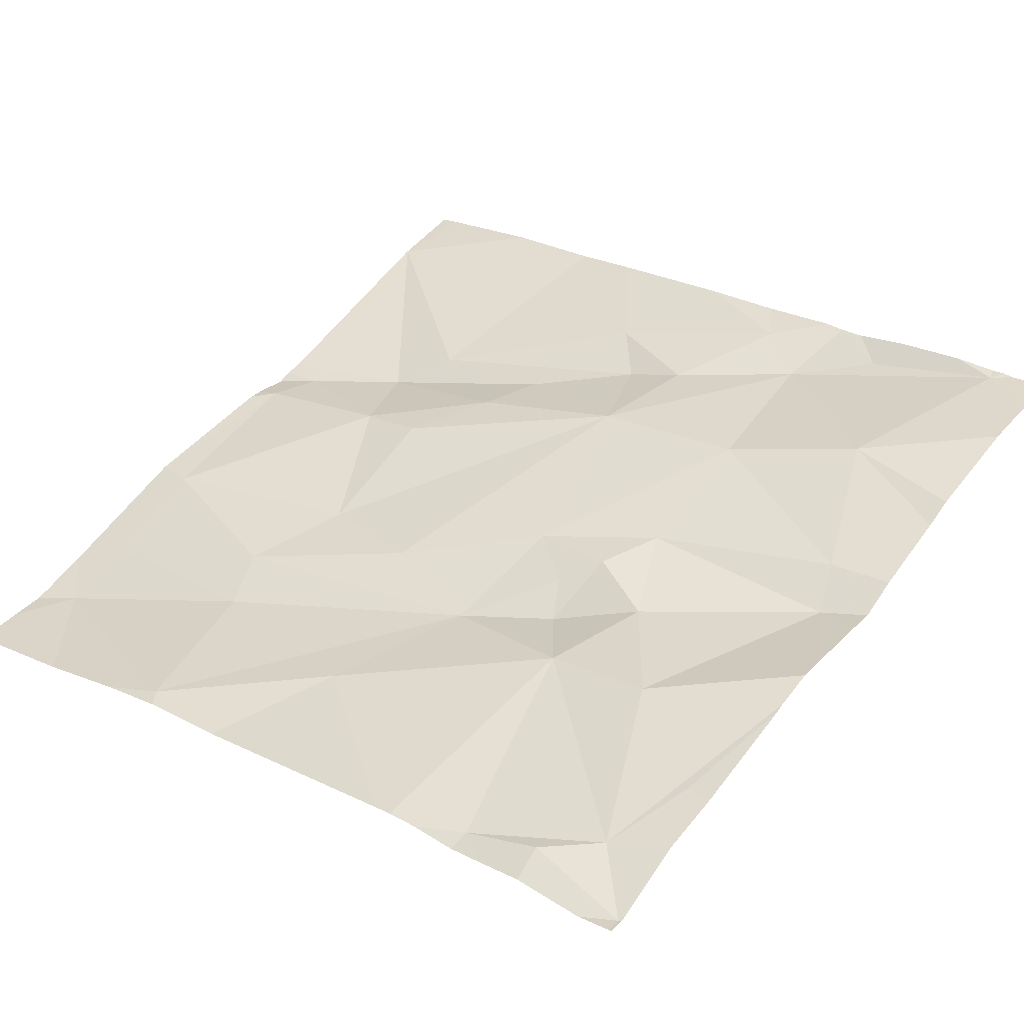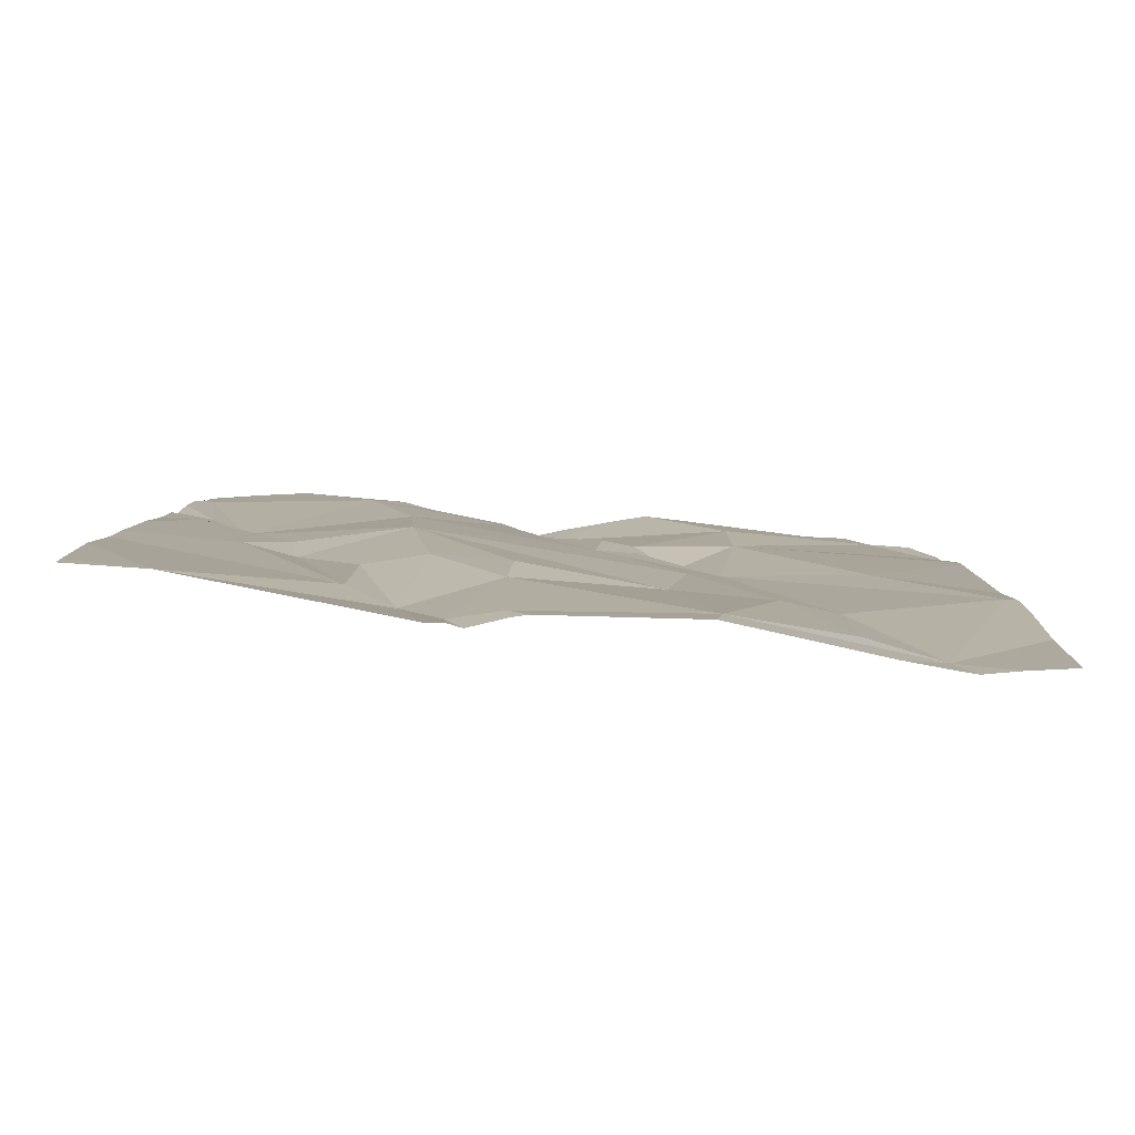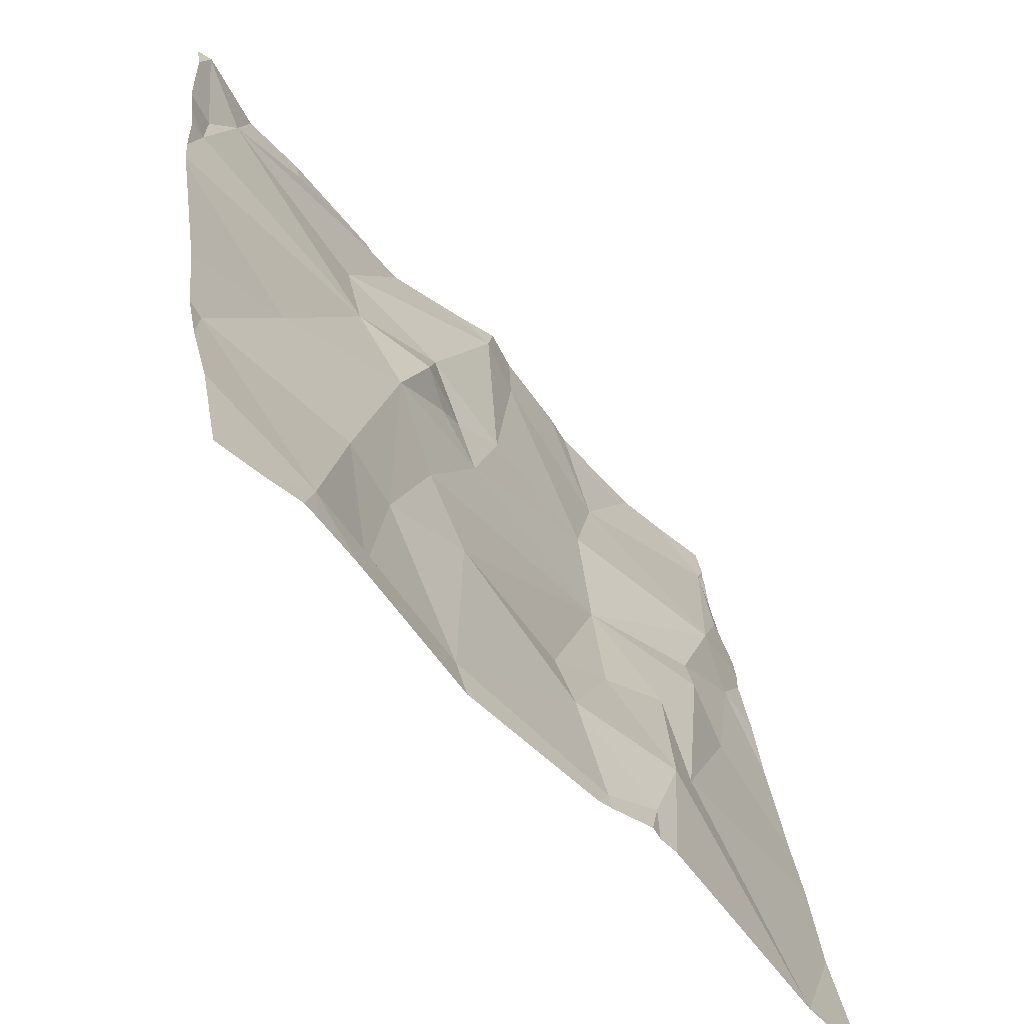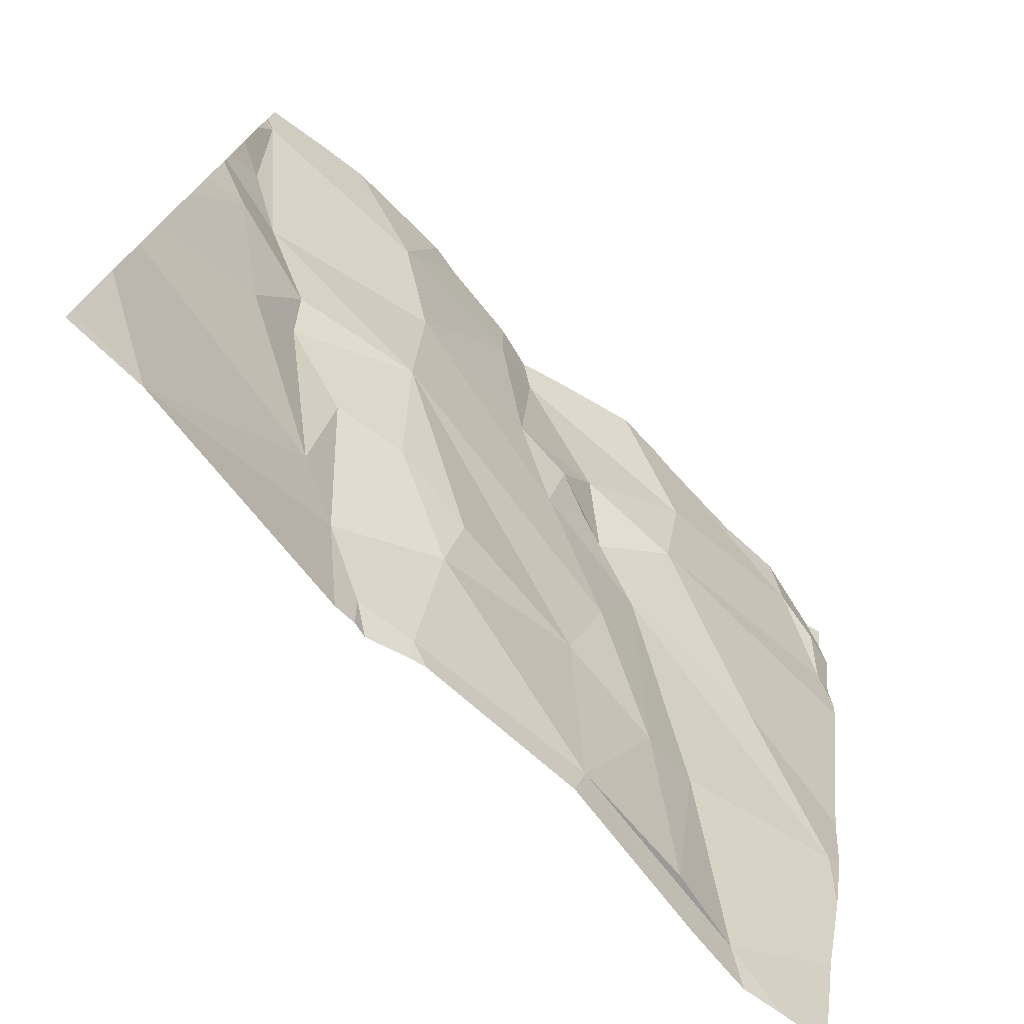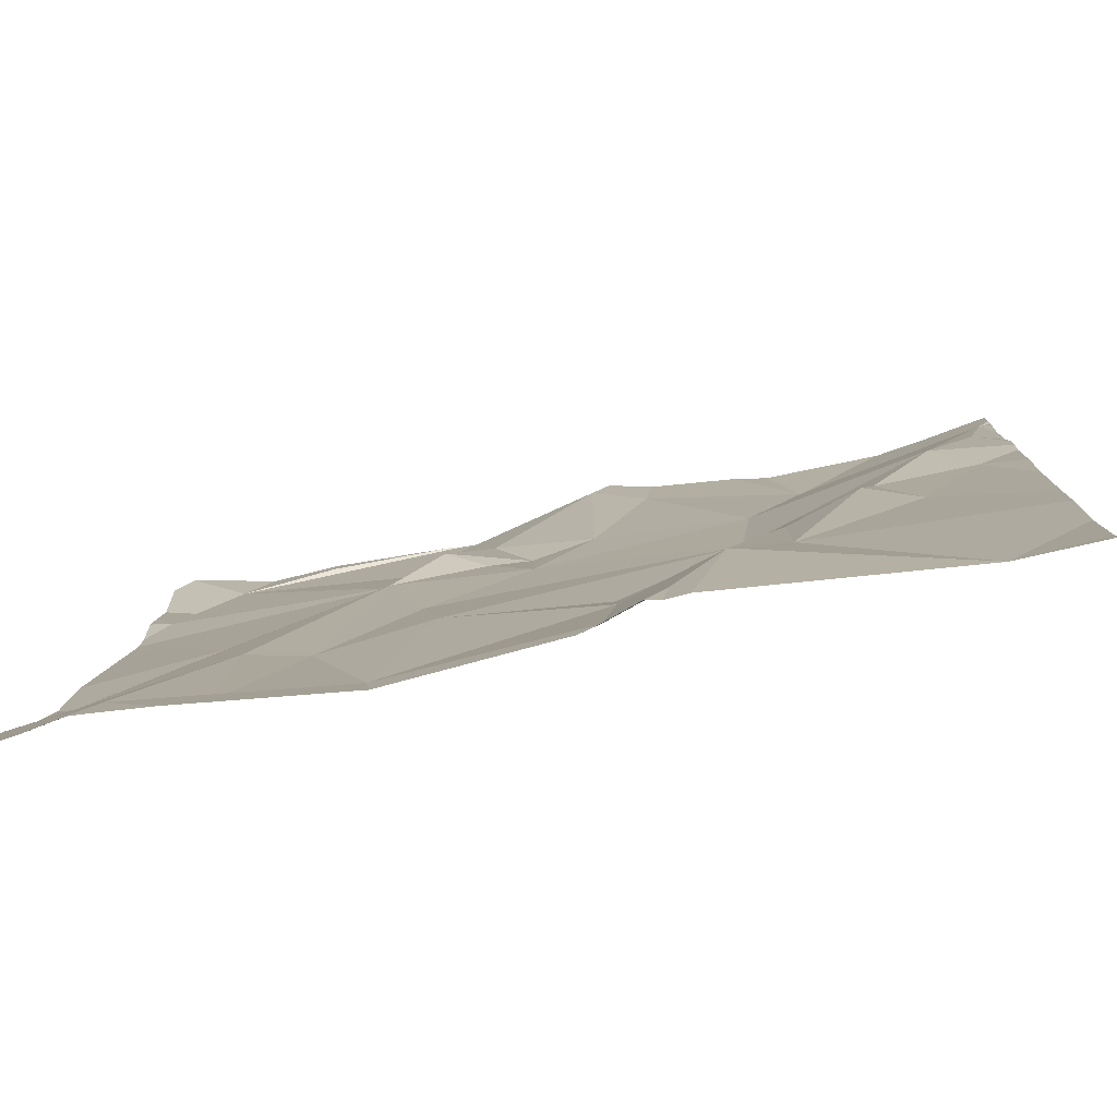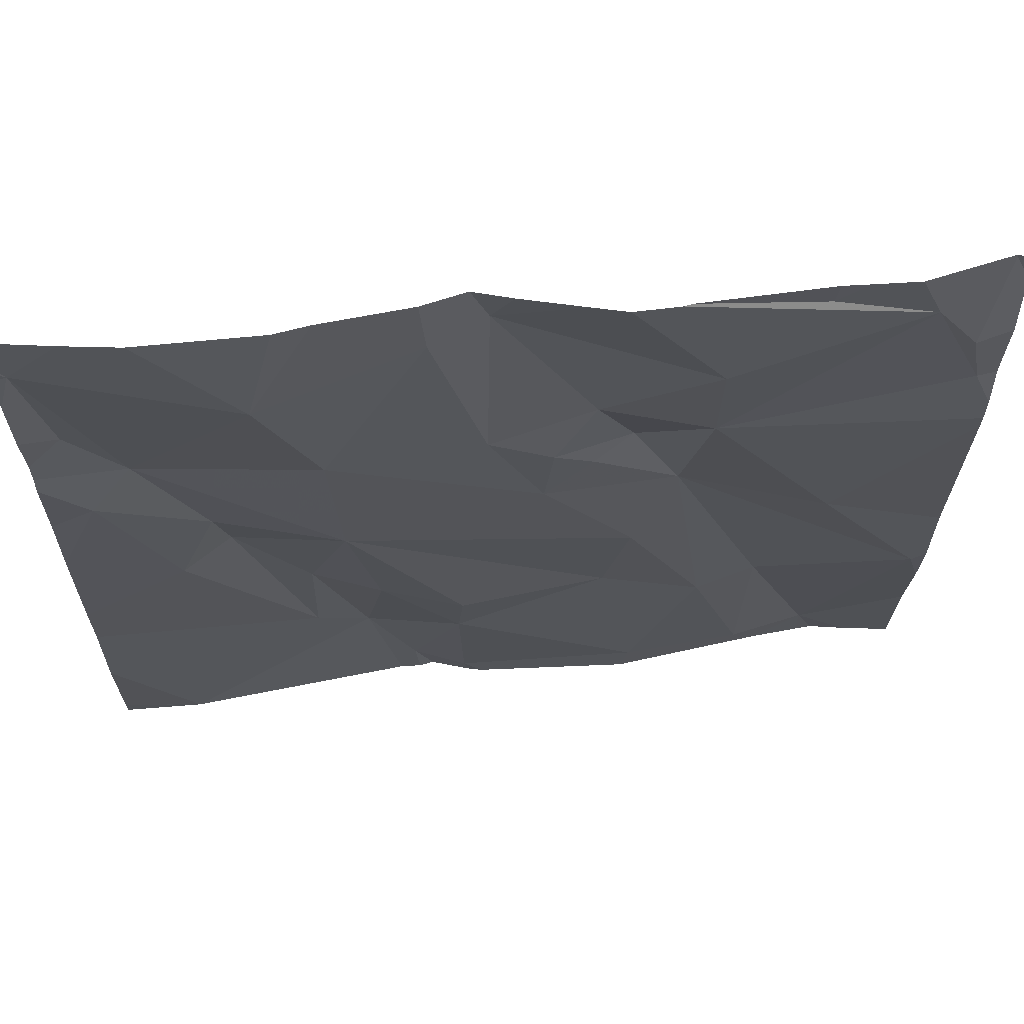
<metadata>
{"format":"obj","ext":"obj","renderer":"f3d","projection":"perspective","resolution":1024,"background":"white","views":[{"elev":43.1,"azim":126.4,"up":"+Z"},{"elev":-3.6,"azim":-0.2,"up":"+Z"},{"elev":-53.4,"azim":134.3,"up":"+Y"},{"elev":-77.1,"azim":-39.2,"up":"+Y"},{"elev":-72.9,"azim":-162.9,"up":"+Y"},{"elev":57.0,"azim":-1.1,"up":"+Y"}]}
</metadata>
<code>
v -120.6 207.2 499.9
v -120.1 207.2 499.9
v -120.6 207.2 499.9
v -120 208.1 500
v -120.8 208.1 500.1
v -120.2 207.4 499.9
v -120 207.4 500
v -120.3 208.1 500.1
v -120.5 208.1 500.1
v -120.9 207.2 500
v -120 207.5 500
v -120.6 207.2 499.9
v -120.6 207.3 500
v -120.3 207.2 499.9
v -120.7 207.4 500
v -120.7 207.3 499.9
v -120.6 207.2 499.9
v -120.2 207.2 499.9
v -120.3 207.4 500
v -120.6 207.2 499.9
v -120.4 207.4 500
v -120.6 207.5 500
v -120.7 208.1 500.1
v -120.7 208.1 500.1
v -120.6 208.1 500.1
v -120.2 208.1 500.1
v -120.1 208 500.1
v -120.3 208 500.1
v -120.4 207.8 500
v -120.5 207.8 500
v -120.4 207.8 500
v -120.7 207.5 500
v -120.9 207.2 500
v -120.1 207.2 499.9
v -120.3 207.8 500
v -120.4 207.9 500
v -120.7 208 500.1
v -121 208 500.1
v -120 208.1 500
v -120.9 207.7 500.1
v -120.8 207.6 500
v -120.7 207.7 500.1
v -120.8 207.7 500
v -120.9 207.8 500.1
v -120.3 207.7 500
v -120.5 207.7 500
v -120 208.1 500
v -120.2 207.2 499.9
v -120.6 208 500.1
v -120.9 207.6 500
v -120.4 207.6 500
v -120.2 208.1 500.1
v -120.6 207.4 500
v -120.1 207.2 499.9
v -120.2 207.6 500
v -120.7 207.8 500.1
v -120.5 207.8 500.1
v -120.4 207.2 499.9
v -120.9 207.9 500.1
v -120.5 208.1 500.1
v -120.1 208 500.1
v -120 207.9 500
v -120 207.3 499.9
v -120.9 208.1 500.1
v -120 207.4 499.9
v -120.4 208.1 500.1
v -121 207.2 500
v -121 207.3 500
v -121 207.4 500
v -120.3 208.1 500.1
v -121 207.6 500.1
v -121 207.7 500.1
v -121 207.5 500
v -121 207.8 500.1
v -121 207.8 500.1
v -121 207.9 500.1
v -121 208.1 500.1
v -121 208.1 500.1
v -121 208 500.1
v -121 207.9 500.1
v -121 208 500.1
v -120 207.6 500
v -120 207.8 500
v -120 207.8 500
v -120 207.9 500
v -120 207.9 500
v -120 208 500
v -120 207.9 500
v -120 208.1 500
v -120.5 207.2 499.9
v -120.9 207.2 500
v -120.9 207.2 500
v -120.9 207.2 500
v -120.5 207.2 499.9
v -120 207.2 499.9
v -120.1 207.2 499.9
v -121 207.2 500
v -121 207.2 500
v -120.1 208.1 500.1
v -120.2 208.1 500.1
v -120.4 208.1 500.1
v -120.5 208.1 500.1
v -120 208.1 500
v -120 208.1 500
v -120 208.1 500
v -120.9 208.1 500.1
v -121 208.1 500.1
f 7 6 2
f 92 10 91
f 13 12 14
f 16 15 10
f 68 15 69
f 16 17 13
f 16 10 33
f 17 12 13
f 14 18 19
f 100 26 99
f 2 6 18
f 17 16 20
f 65 2 63
f 6 19 18
f 19 21 14
f 16 13 22
f 13 14 21
f 99 27 47
f 48 14 58
f 58 12 90
f 52 26 100
f 9 60 102
f 12 17 1
f 93 67 97
f 91 10 93
f 2 18 14
f 70 26 8
f 28 27 70
f 30 29 31
f 15 16 32
f 22 32 16
f 36 35 28
f 38 37 5
f 85 62 84
f 35 36 31
f 41 32 42
f 22 42 32
f 32 41 15
f 44 43 42
f 46 45 29
f 29 30 46
f 104 39 105
f 23 49 25
f 31 36 30
f 50 40 71
f 45 51 19
f 25 49 60
f 69 50 73
f 13 53 22
f 45 35 31
f 55 7 11
f 6 7 45
f 13 21 53
f 90 12 94
f 21 19 51
f 15 41 50
f 19 6 45
f 57 56 46
f 7 55 45
f 21 51 42
f 46 42 51
f 21 42 53
f 75 59 76
f 30 57 46
f 42 43 41
f 50 41 43
f 25 60 9
f 46 51 45
f 27 61 47
f 31 29 45
f 35 55 83
f 62 35 84
f 61 62 86
f 58 14 12
f 47 61 87
f 26 27 99
f 28 35 27
f 23 37 49
f 60 49 57
f 60 57 36
f 60 36 28
f 84 35 83
f 59 38 79
f 48 2 14
f 74 44 75
f 44 40 43
f 44 37 38
f 56 57 49
f 83 55 82
f 42 56 44
f 30 36 57
f 60 28 66
f 99 47 103
f 37 56 49
f 59 44 38
f 53 42 22
f 56 42 46
f 40 50 43
f 54 2 48
f 45 55 35
f 62 61 27
f 35 62 27
f 37 44 56
f 67 10 68
f 82 55 11
f 11 7 65
f 68 10 15
f 69 15 50
f 24 37 23
f 71 40 72
f 39 47 89
f 72 40 74
f 73 50 71
f 1 17 3
f 74 40 44
f 75 44 59
f 63 2 34
f 3 17 20
f 76 59 80
f 4 47 104
f 77 38 64
f 78 38 77
f 65 7 2
f 79 38 81
f 80 59 79
f 64 38 5
f 20 16 33
f 81 38 78
f 5 37 24
f 33 10 92
f 86 62 88
f 87 61 86
f 88 62 85
f 89 47 87
f 34 2 96
f 66 28 70
f 93 10 67
f 94 12 1
f 8 26 52
f 95 63 34
f 96 2 54
f 97 67 98
f 70 27 26
f 101 60 66
f 102 60 101
f 103 47 4
f 104 47 39
f 106 77 64
f 107 77 106

</code>
